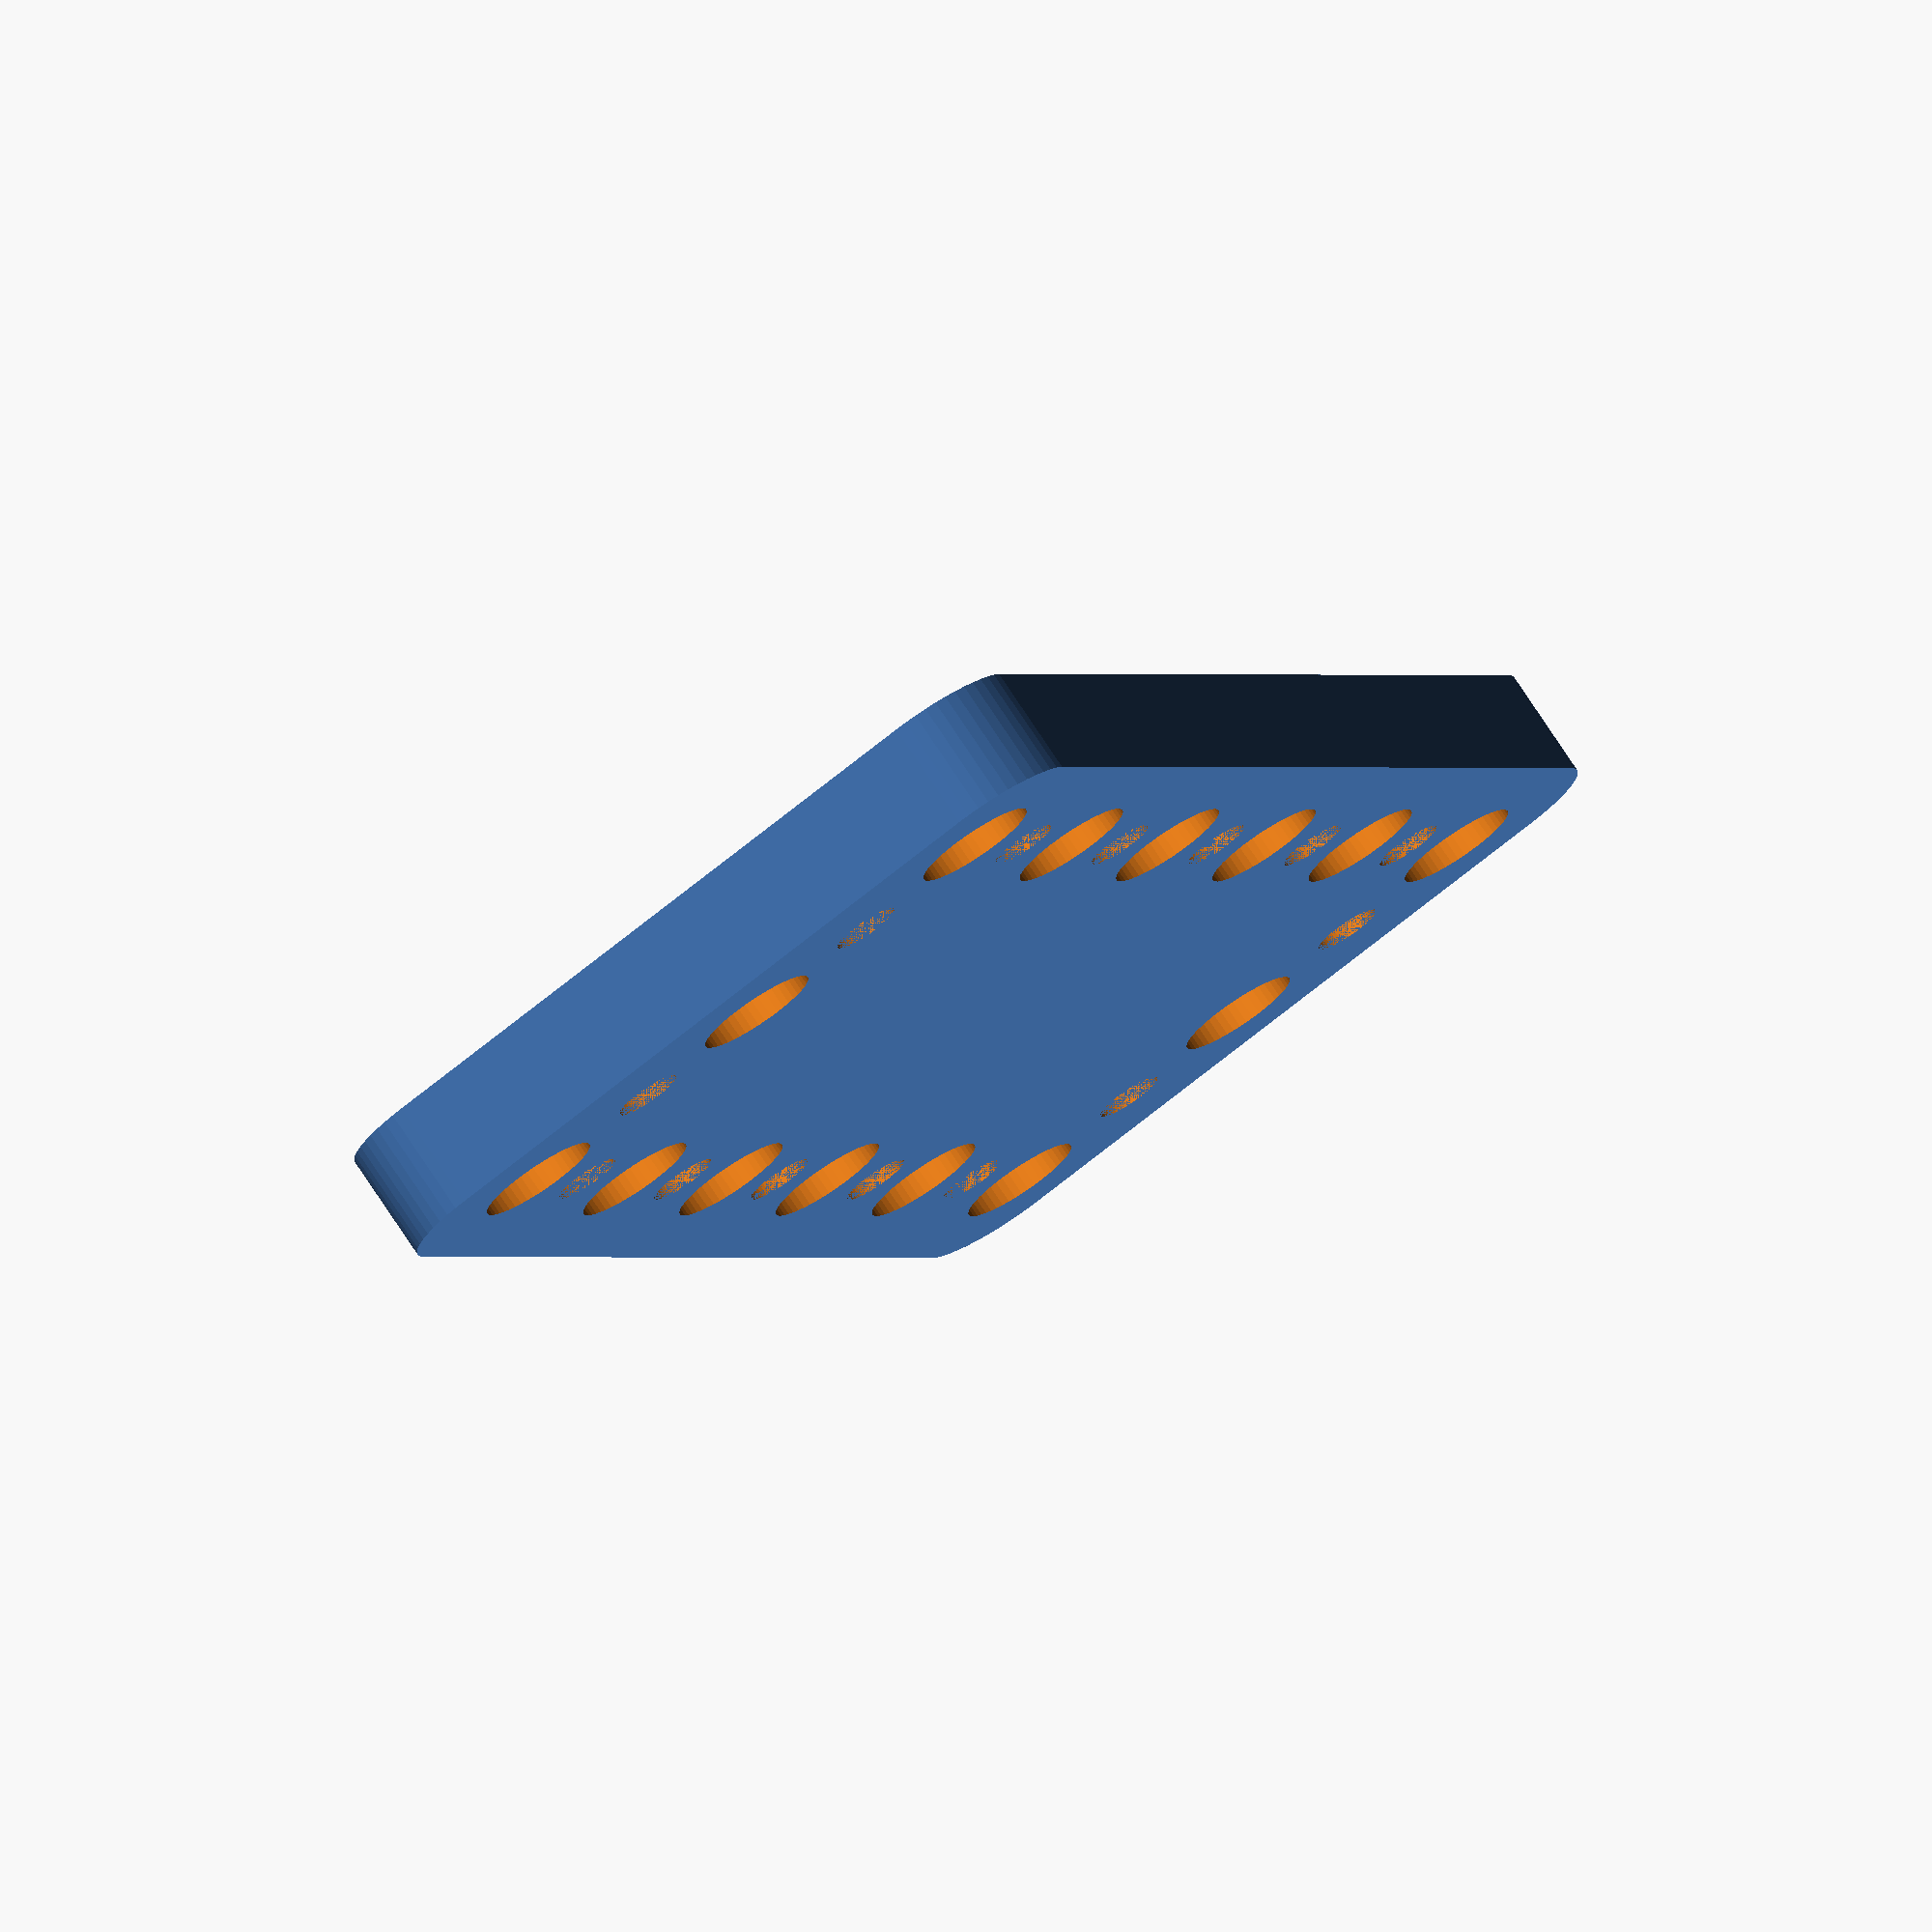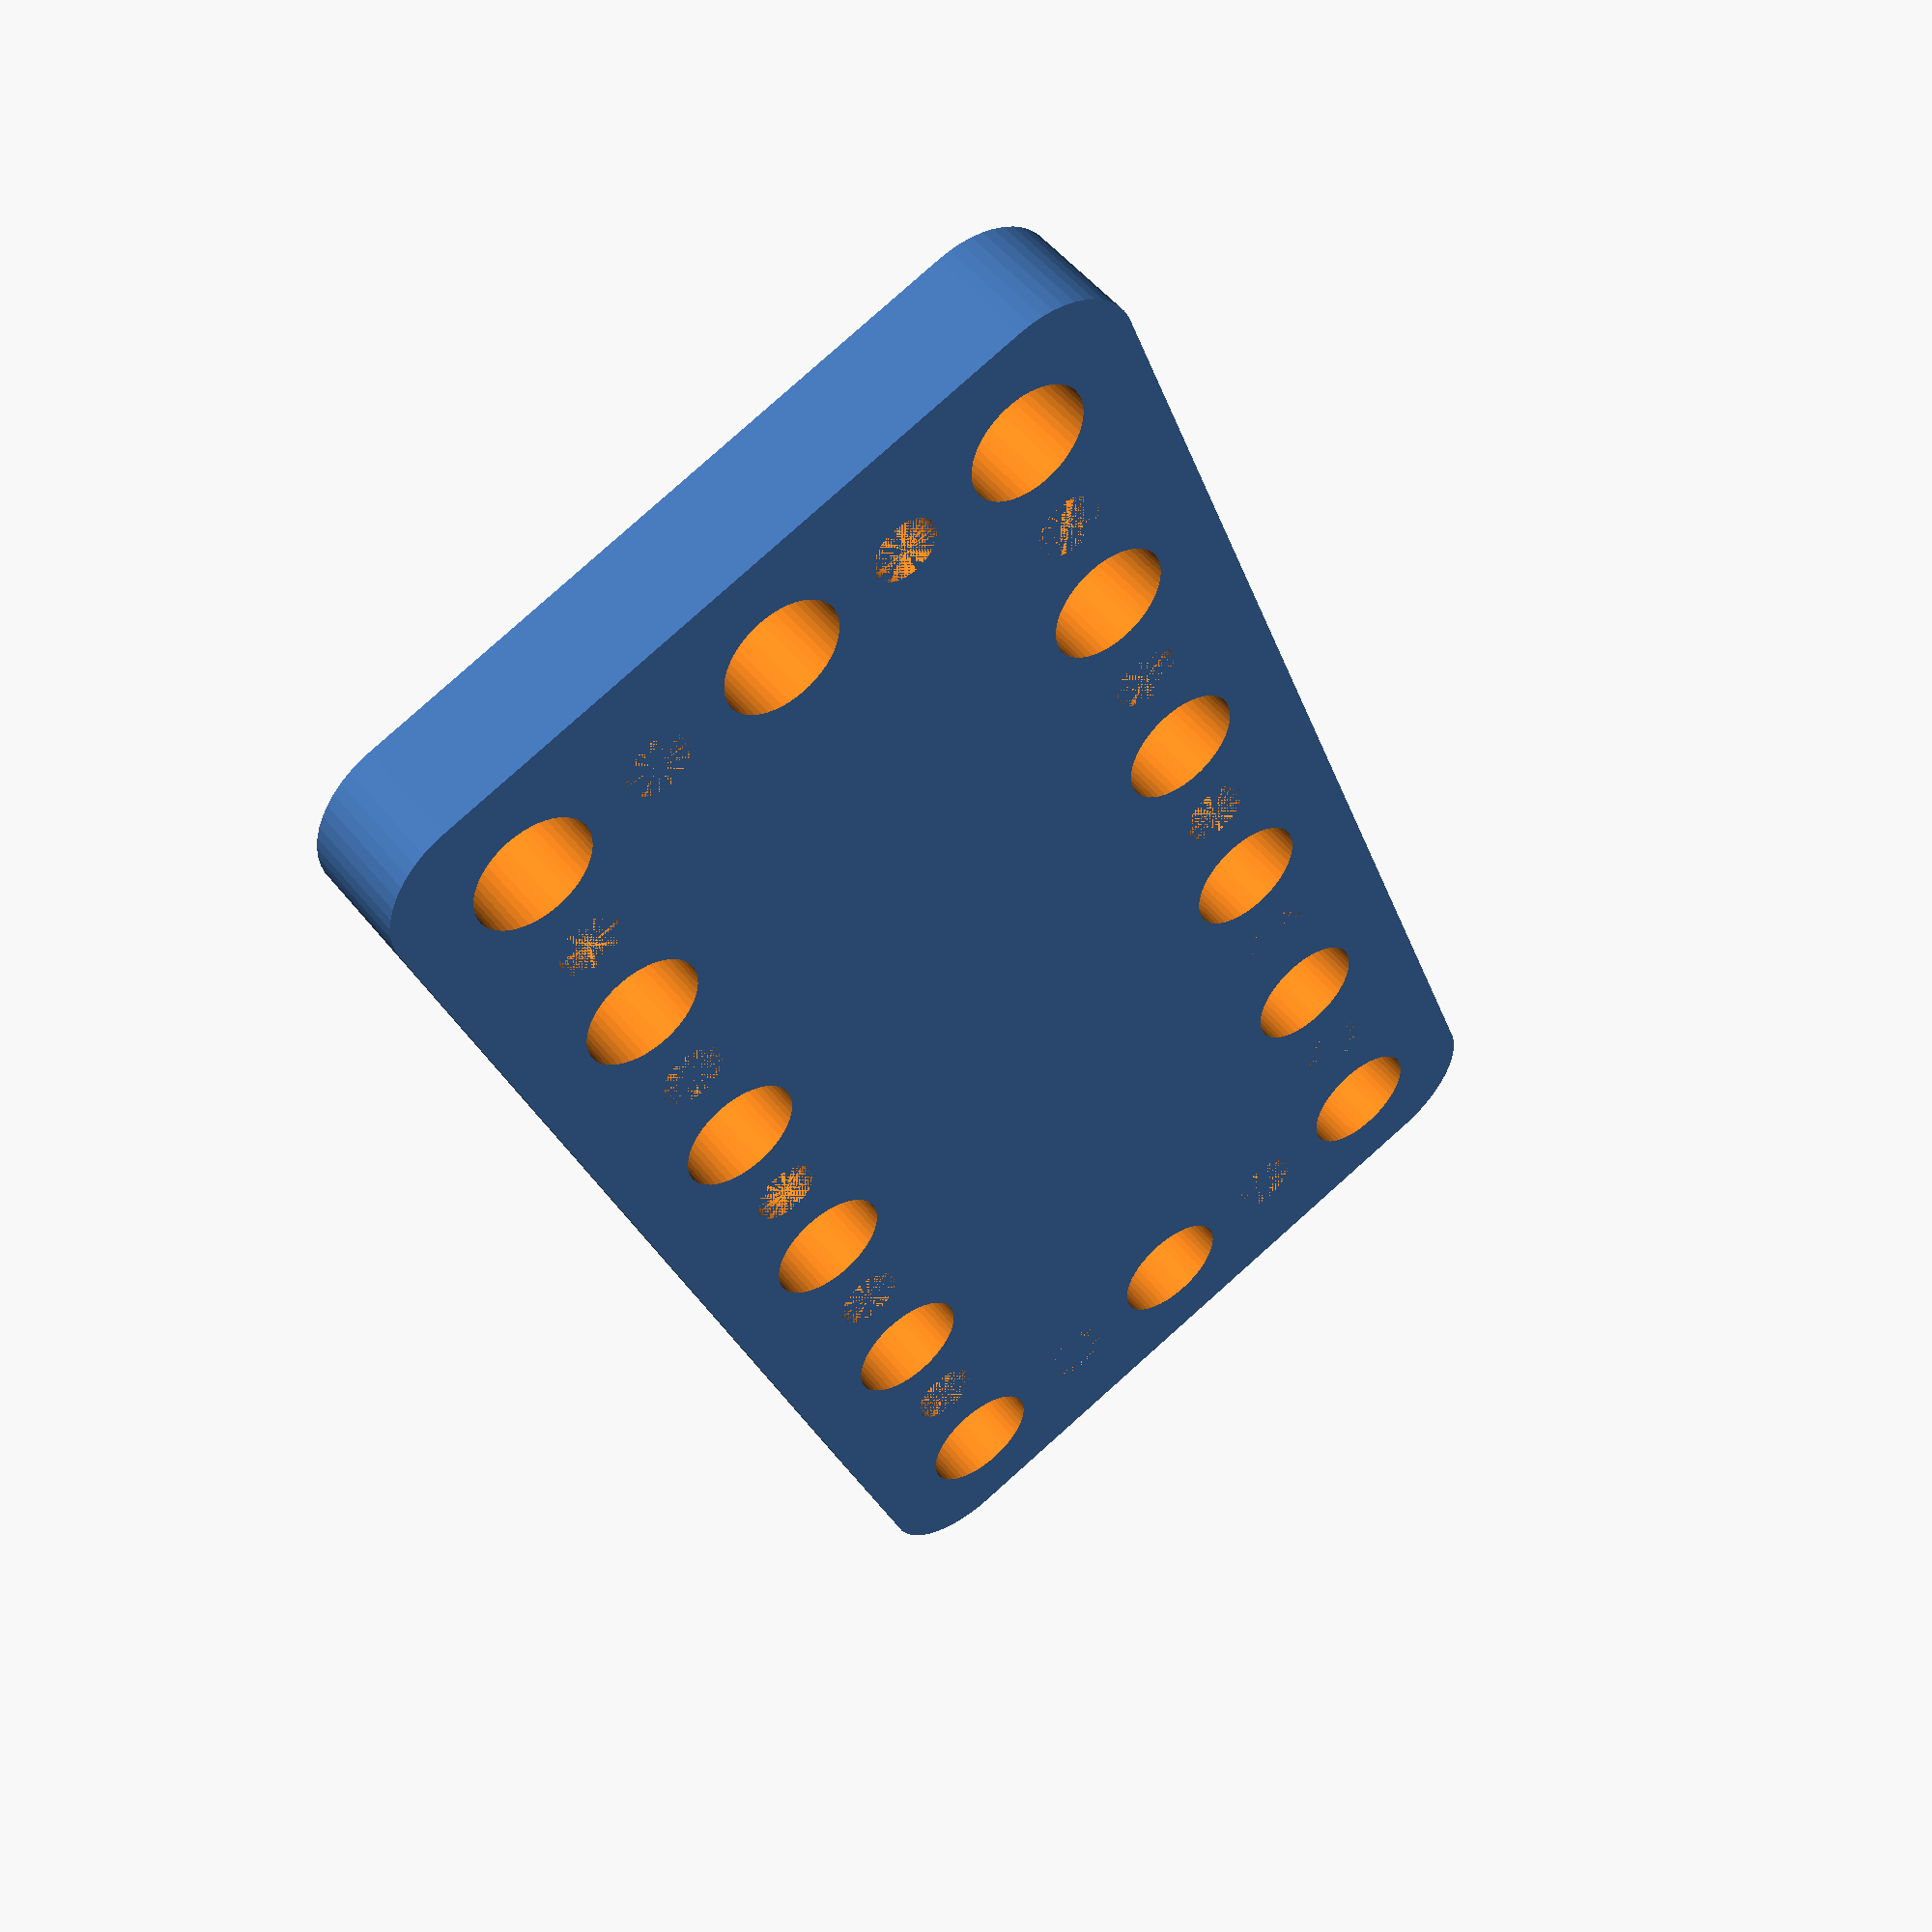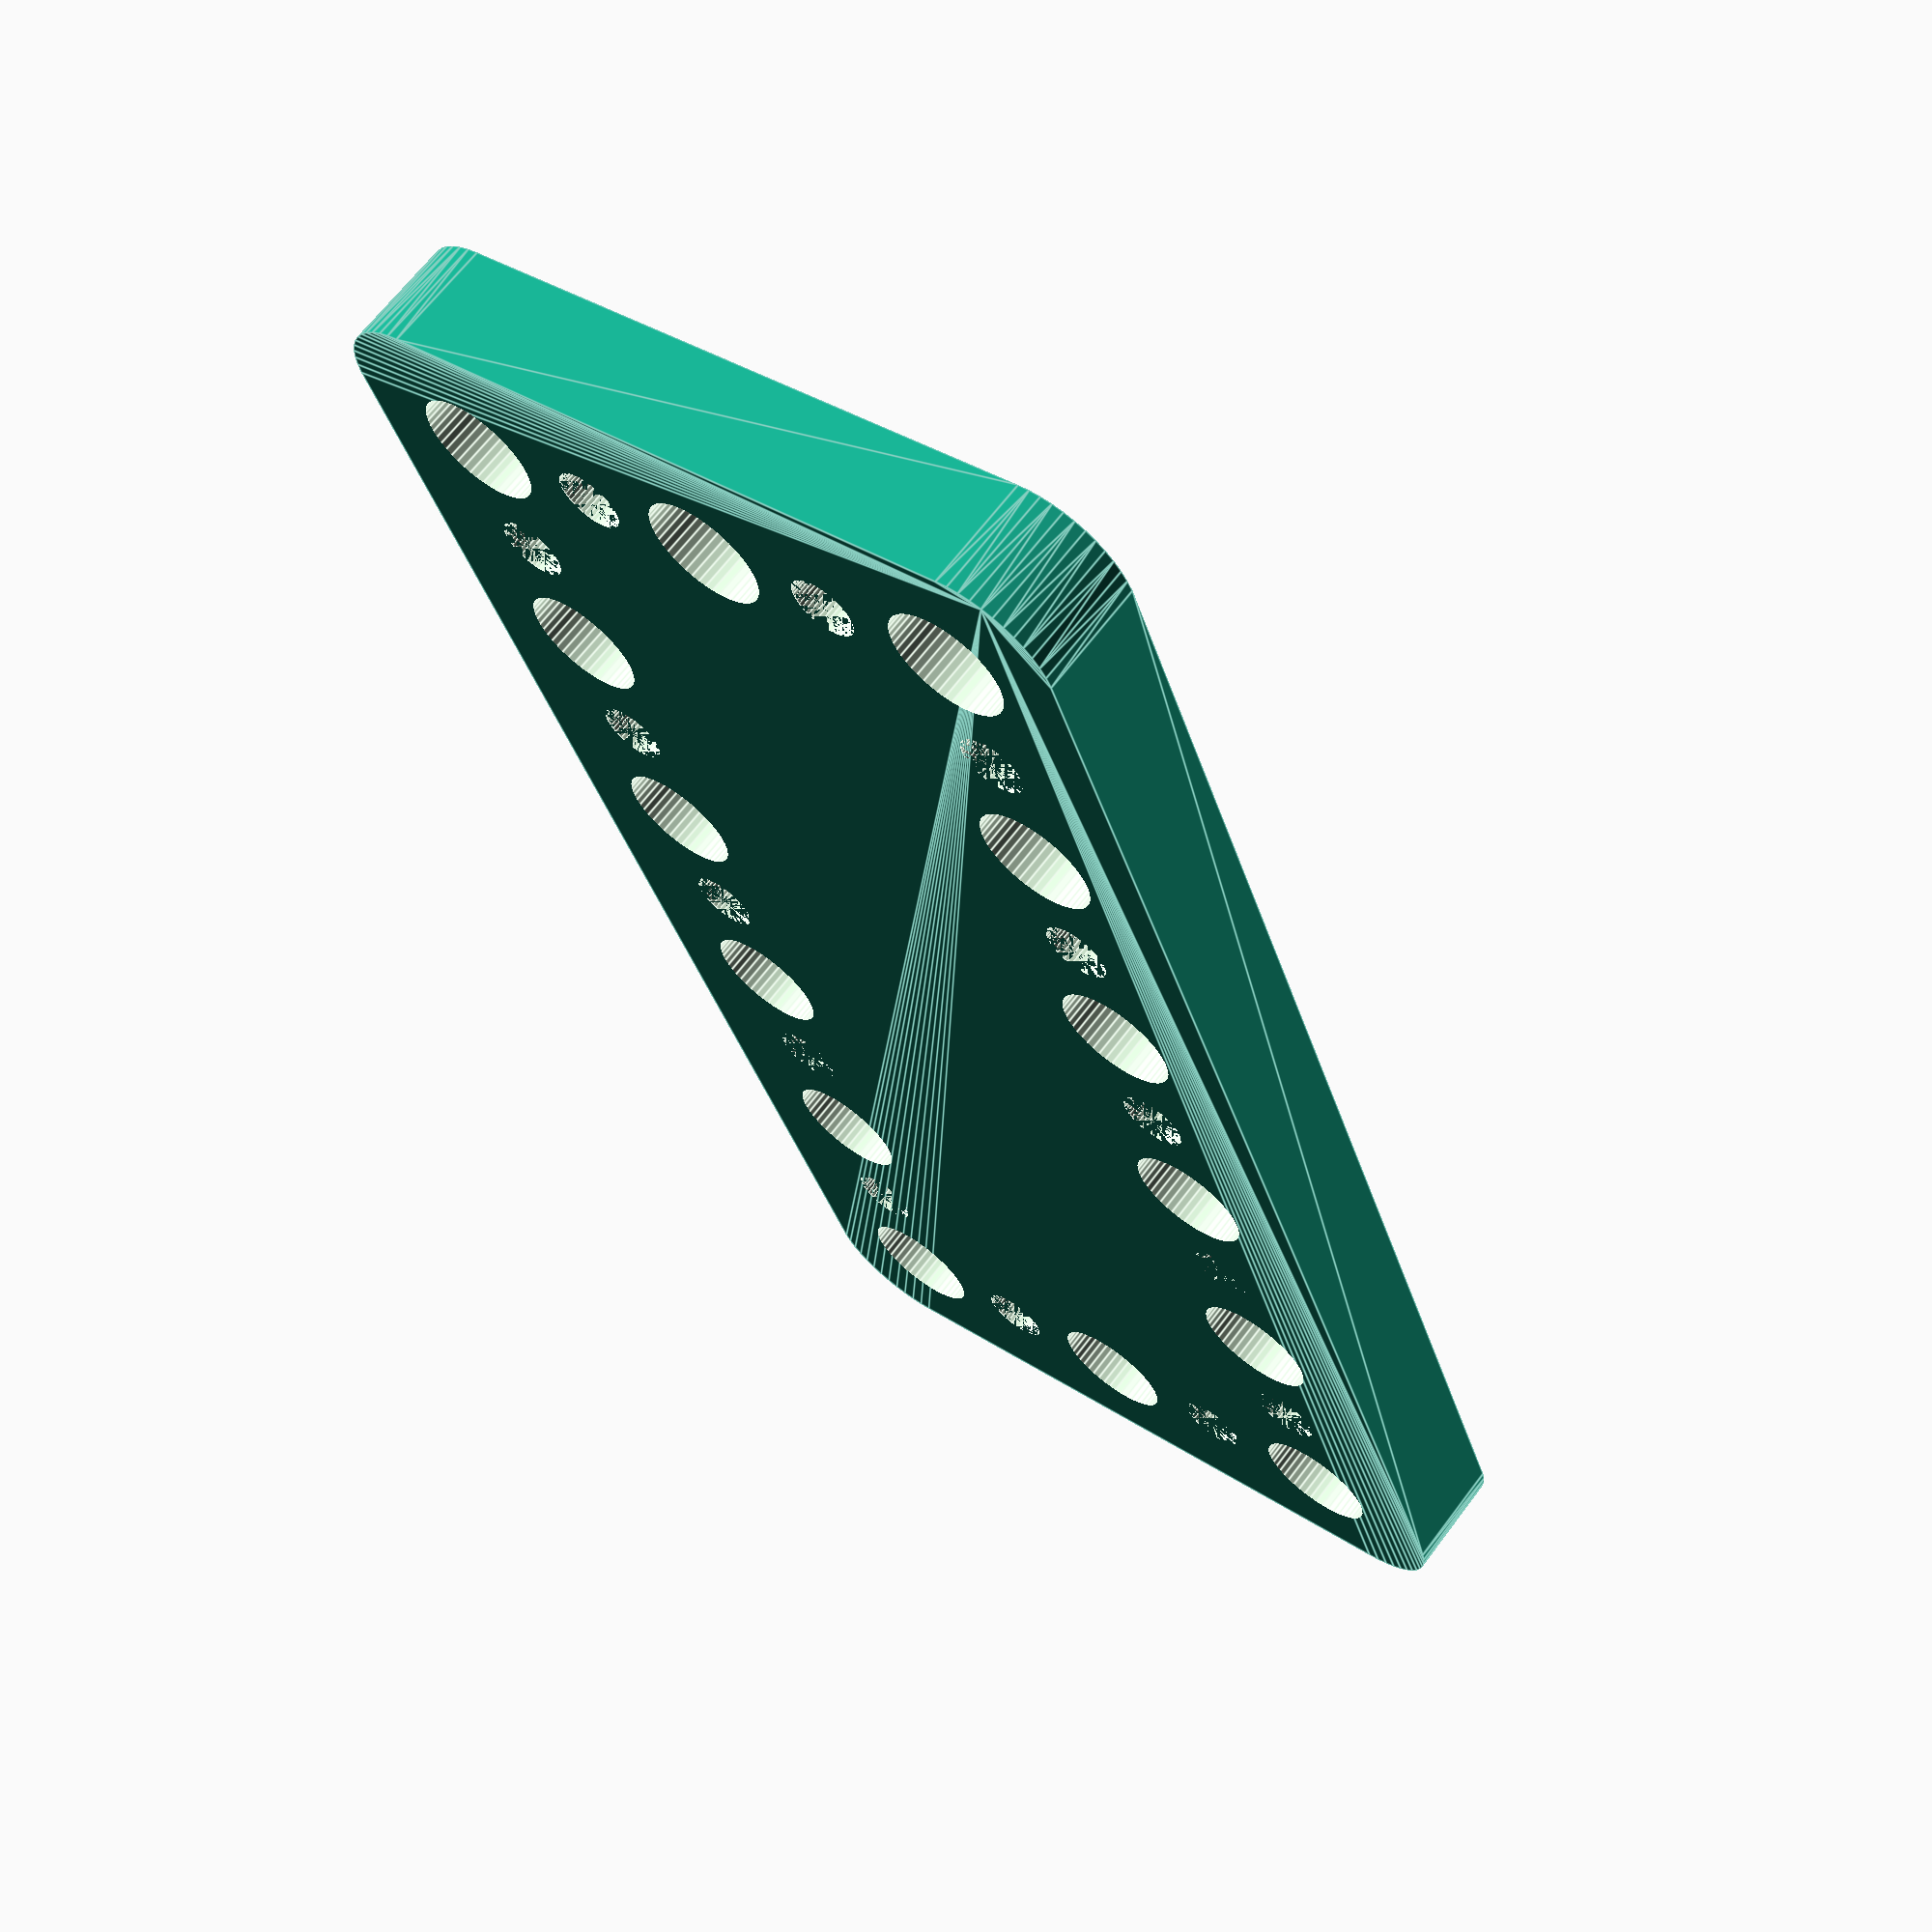
<openscad>
$fn = 50;


difference() {
	union() {
		hull() {
			translate(v = [-39.5000000000, 17.0000000000, 0]) {
				cylinder(h = 6, r = 5);
			}
			translate(v = [39.5000000000, 17.0000000000, 0]) {
				cylinder(h = 6, r = 5);
			}
			translate(v = [-39.5000000000, -17.0000000000, 0]) {
				cylinder(h = 6, r = 5);
			}
			translate(v = [39.5000000000, -17.0000000000, 0]) {
				cylinder(h = 6, r = 5);
			}
		}
	}
	union() {
		translate(v = [-37.5000000000, -15.0000000000, -100.0000000000]) {
			cylinder(h = 200, r = 3.2500000000);
		}
		translate(v = [-37.5000000000, 0.0000000000, -100.0000000000]) {
			cylinder(h = 200, r = 3.2500000000);
		}
		translate(v = [-37.5000000000, 15.0000000000, -100.0000000000]) {
			cylinder(h = 200, r = 3.2500000000);
		}
		translate(v = [-22.5000000000, -15.0000000000, -100.0000000000]) {
			cylinder(h = 200, r = 3.2500000000);
		}
		translate(v = [-22.5000000000, 15.0000000000, -100.0000000000]) {
			cylinder(h = 200, r = 3.2500000000);
		}
		translate(v = [-7.5000000000, -15.0000000000, -100.0000000000]) {
			cylinder(h = 200, r = 3.2500000000);
		}
		translate(v = [-7.5000000000, 15.0000000000, -100.0000000000]) {
			cylinder(h = 200, r = 3.2500000000);
		}
		translate(v = [7.5000000000, -15.0000000000, -100.0000000000]) {
			cylinder(h = 200, r = 3.2500000000);
		}
		translate(v = [7.5000000000, 15.0000000000, -100.0000000000]) {
			cylinder(h = 200, r = 3.2500000000);
		}
		translate(v = [22.5000000000, -15.0000000000, -100.0000000000]) {
			cylinder(h = 200, r = 3.2500000000);
		}
		translate(v = [22.5000000000, 15.0000000000, -100.0000000000]) {
			cylinder(h = 200, r = 3.2500000000);
		}
		translate(v = [37.5000000000, -15.0000000000, -100.0000000000]) {
			cylinder(h = 200, r = 3.2500000000);
		}
		translate(v = [37.5000000000, 0.0000000000, -100.0000000000]) {
			cylinder(h = 200, r = 3.2500000000);
		}
		translate(v = [37.5000000000, 15.0000000000, -100.0000000000]) {
			cylinder(h = 200, r = 3.2500000000);
		}
		translate(v = [-37.5000000000, -15.0000000000, 0]) {
			cylinder(h = 6, r = 1.8000000000);
		}
		translate(v = [-37.5000000000, -7.5000000000, 0]) {
			cylinder(h = 6, r = 1.8000000000);
		}
		translate(v = [-37.5000000000, 0.0000000000, 0]) {
			cylinder(h = 6, r = 1.8000000000);
		}
		translate(v = [-37.5000000000, 7.5000000000, 0]) {
			cylinder(h = 6, r = 1.8000000000);
		}
		translate(v = [-37.5000000000, 15.0000000000, 0]) {
			cylinder(h = 6, r = 1.8000000000);
		}
		translate(v = [-30.0000000000, -15.0000000000, 0]) {
			cylinder(h = 6, r = 1.8000000000);
		}
		translate(v = [-30.0000000000, 15.0000000000, 0]) {
			cylinder(h = 6, r = 1.8000000000);
		}
		translate(v = [-22.5000000000, -15.0000000000, 0]) {
			cylinder(h = 6, r = 1.8000000000);
		}
		translate(v = [-22.5000000000, 15.0000000000, 0]) {
			cylinder(h = 6, r = 1.8000000000);
		}
		translate(v = [-15.0000000000, -15.0000000000, 0]) {
			cylinder(h = 6, r = 1.8000000000);
		}
		translate(v = [-15.0000000000, 15.0000000000, 0]) {
			cylinder(h = 6, r = 1.8000000000);
		}
		translate(v = [-7.5000000000, -15.0000000000, 0]) {
			cylinder(h = 6, r = 1.8000000000);
		}
		translate(v = [-7.5000000000, 15.0000000000, 0]) {
			cylinder(h = 6, r = 1.8000000000);
		}
		translate(v = [0.0000000000, -15.0000000000, 0]) {
			cylinder(h = 6, r = 1.8000000000);
		}
		translate(v = [0.0000000000, 15.0000000000, 0]) {
			cylinder(h = 6, r = 1.8000000000);
		}
		translate(v = [7.5000000000, -15.0000000000, 0]) {
			cylinder(h = 6, r = 1.8000000000);
		}
		translate(v = [7.5000000000, 15.0000000000, 0]) {
			cylinder(h = 6, r = 1.8000000000);
		}
		translate(v = [15.0000000000, -15.0000000000, 0]) {
			cylinder(h = 6, r = 1.8000000000);
		}
		translate(v = [15.0000000000, 15.0000000000, 0]) {
			cylinder(h = 6, r = 1.8000000000);
		}
		translate(v = [22.5000000000, -15.0000000000, 0]) {
			cylinder(h = 6, r = 1.8000000000);
		}
		translate(v = [22.5000000000, 15.0000000000, 0]) {
			cylinder(h = 6, r = 1.8000000000);
		}
		translate(v = [30.0000000000, -15.0000000000, 0]) {
			cylinder(h = 6, r = 1.8000000000);
		}
		translate(v = [30.0000000000, 15.0000000000, 0]) {
			cylinder(h = 6, r = 1.8000000000);
		}
		translate(v = [37.5000000000, -15.0000000000, 0]) {
			cylinder(h = 6, r = 1.8000000000);
		}
		translate(v = [37.5000000000, -7.5000000000, 0]) {
			cylinder(h = 6, r = 1.8000000000);
		}
		translate(v = [37.5000000000, 0.0000000000, 0]) {
			cylinder(h = 6, r = 1.8000000000);
		}
		translate(v = [37.5000000000, 7.5000000000, 0]) {
			cylinder(h = 6, r = 1.8000000000);
		}
		translate(v = [37.5000000000, 15.0000000000, 0]) {
			cylinder(h = 6, r = 1.8000000000);
		}
		translate(v = [-37.5000000000, -15.0000000000, 0]) {
			cylinder(h = 6, r = 1.8000000000);
		}
		translate(v = [-37.5000000000, -7.5000000000, 0]) {
			cylinder(h = 6, r = 1.8000000000);
		}
		translate(v = [-37.5000000000, 0.0000000000, 0]) {
			cylinder(h = 6, r = 1.8000000000);
		}
		translate(v = [-37.5000000000, 7.5000000000, 0]) {
			cylinder(h = 6, r = 1.8000000000);
		}
		translate(v = [-37.5000000000, 15.0000000000, 0]) {
			cylinder(h = 6, r = 1.8000000000);
		}
		translate(v = [-30.0000000000, -15.0000000000, 0]) {
			cylinder(h = 6, r = 1.8000000000);
		}
		translate(v = [-30.0000000000, 15.0000000000, 0]) {
			cylinder(h = 6, r = 1.8000000000);
		}
		translate(v = [-22.5000000000, -15.0000000000, 0]) {
			cylinder(h = 6, r = 1.8000000000);
		}
		translate(v = [-22.5000000000, 15.0000000000, 0]) {
			cylinder(h = 6, r = 1.8000000000);
		}
		translate(v = [-15.0000000000, -15.0000000000, 0]) {
			cylinder(h = 6, r = 1.8000000000);
		}
		translate(v = [-15.0000000000, 15.0000000000, 0]) {
			cylinder(h = 6, r = 1.8000000000);
		}
		translate(v = [-7.5000000000, -15.0000000000, 0]) {
			cylinder(h = 6, r = 1.8000000000);
		}
		translate(v = [-7.5000000000, 15.0000000000, 0]) {
			cylinder(h = 6, r = 1.8000000000);
		}
		translate(v = [0.0000000000, -15.0000000000, 0]) {
			cylinder(h = 6, r = 1.8000000000);
		}
		translate(v = [0.0000000000, 15.0000000000, 0]) {
			cylinder(h = 6, r = 1.8000000000);
		}
		translate(v = [7.5000000000, -15.0000000000, 0]) {
			cylinder(h = 6, r = 1.8000000000);
		}
		translate(v = [7.5000000000, 15.0000000000, 0]) {
			cylinder(h = 6, r = 1.8000000000);
		}
		translate(v = [15.0000000000, -15.0000000000, 0]) {
			cylinder(h = 6, r = 1.8000000000);
		}
		translate(v = [15.0000000000, 15.0000000000, 0]) {
			cylinder(h = 6, r = 1.8000000000);
		}
		translate(v = [22.5000000000, -15.0000000000, 0]) {
			cylinder(h = 6, r = 1.8000000000);
		}
		translate(v = [22.5000000000, 15.0000000000, 0]) {
			cylinder(h = 6, r = 1.8000000000);
		}
		translate(v = [30.0000000000, -15.0000000000, 0]) {
			cylinder(h = 6, r = 1.8000000000);
		}
		translate(v = [30.0000000000, 15.0000000000, 0]) {
			cylinder(h = 6, r = 1.8000000000);
		}
		translate(v = [37.5000000000, -15.0000000000, 0]) {
			cylinder(h = 6, r = 1.8000000000);
		}
		translate(v = [37.5000000000, -7.5000000000, 0]) {
			cylinder(h = 6, r = 1.8000000000);
		}
		translate(v = [37.5000000000, 0.0000000000, 0]) {
			cylinder(h = 6, r = 1.8000000000);
		}
		translate(v = [37.5000000000, 7.5000000000, 0]) {
			cylinder(h = 6, r = 1.8000000000);
		}
		translate(v = [37.5000000000, 15.0000000000, 0]) {
			cylinder(h = 6, r = 1.8000000000);
		}
		translate(v = [-37.5000000000, -15.0000000000, 0]) {
			cylinder(h = 6, r = 1.8000000000);
		}
		translate(v = [-37.5000000000, -7.5000000000, 0]) {
			cylinder(h = 6, r = 1.8000000000);
		}
		translate(v = [-37.5000000000, 0.0000000000, 0]) {
			cylinder(h = 6, r = 1.8000000000);
		}
		translate(v = [-37.5000000000, 7.5000000000, 0]) {
			cylinder(h = 6, r = 1.8000000000);
		}
		translate(v = [-37.5000000000, 15.0000000000, 0]) {
			cylinder(h = 6, r = 1.8000000000);
		}
		translate(v = [-30.0000000000, -15.0000000000, 0]) {
			cylinder(h = 6, r = 1.8000000000);
		}
		translate(v = [-30.0000000000, 15.0000000000, 0]) {
			cylinder(h = 6, r = 1.8000000000);
		}
		translate(v = [-22.5000000000, -15.0000000000, 0]) {
			cylinder(h = 6, r = 1.8000000000);
		}
		translate(v = [-22.5000000000, 15.0000000000, 0]) {
			cylinder(h = 6, r = 1.8000000000);
		}
		translate(v = [-15.0000000000, -15.0000000000, 0]) {
			cylinder(h = 6, r = 1.8000000000);
		}
		translate(v = [-15.0000000000, 15.0000000000, 0]) {
			cylinder(h = 6, r = 1.8000000000);
		}
		translate(v = [-7.5000000000, -15.0000000000, 0]) {
			cylinder(h = 6, r = 1.8000000000);
		}
		translate(v = [-7.5000000000, 15.0000000000, 0]) {
			cylinder(h = 6, r = 1.8000000000);
		}
		translate(v = [0.0000000000, -15.0000000000, 0]) {
			cylinder(h = 6, r = 1.8000000000);
		}
		translate(v = [0.0000000000, 15.0000000000, 0]) {
			cylinder(h = 6, r = 1.8000000000);
		}
		translate(v = [7.5000000000, -15.0000000000, 0]) {
			cylinder(h = 6, r = 1.8000000000);
		}
		translate(v = [7.5000000000, 15.0000000000, 0]) {
			cylinder(h = 6, r = 1.8000000000);
		}
		translate(v = [15.0000000000, -15.0000000000, 0]) {
			cylinder(h = 6, r = 1.8000000000);
		}
		translate(v = [15.0000000000, 15.0000000000, 0]) {
			cylinder(h = 6, r = 1.8000000000);
		}
		translate(v = [22.5000000000, -15.0000000000, 0]) {
			cylinder(h = 6, r = 1.8000000000);
		}
		translate(v = [22.5000000000, 15.0000000000, 0]) {
			cylinder(h = 6, r = 1.8000000000);
		}
		translate(v = [30.0000000000, -15.0000000000, 0]) {
			cylinder(h = 6, r = 1.8000000000);
		}
		translate(v = [30.0000000000, 15.0000000000, 0]) {
			cylinder(h = 6, r = 1.8000000000);
		}
		translate(v = [37.5000000000, -15.0000000000, 0]) {
			cylinder(h = 6, r = 1.8000000000);
		}
		translate(v = [37.5000000000, -7.5000000000, 0]) {
			cylinder(h = 6, r = 1.8000000000);
		}
		translate(v = [37.5000000000, 0.0000000000, 0]) {
			cylinder(h = 6, r = 1.8000000000);
		}
		translate(v = [37.5000000000, 7.5000000000, 0]) {
			cylinder(h = 6, r = 1.8000000000);
		}
		translate(v = [37.5000000000, 15.0000000000, 0]) {
			cylinder(h = 6, r = 1.8000000000);
		}
	}
}
</openscad>
<views>
elev=103.7 azim=66.2 roll=213.4 proj=o view=wireframe
elev=308.6 azim=70.0 roll=322.6 proj=p view=wireframe
elev=113.7 azim=69.8 roll=143.0 proj=p view=edges
</views>
